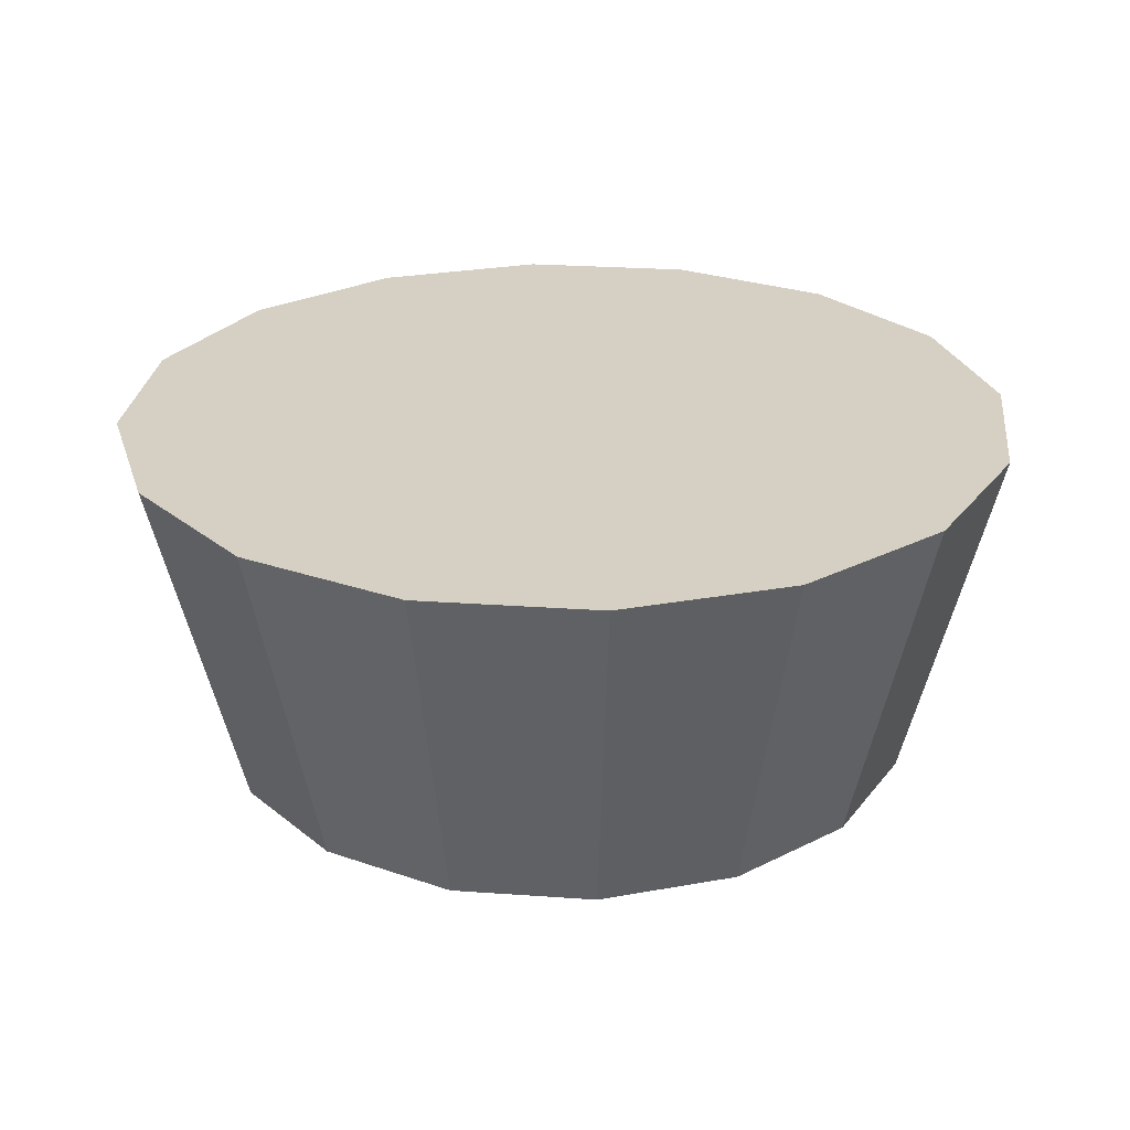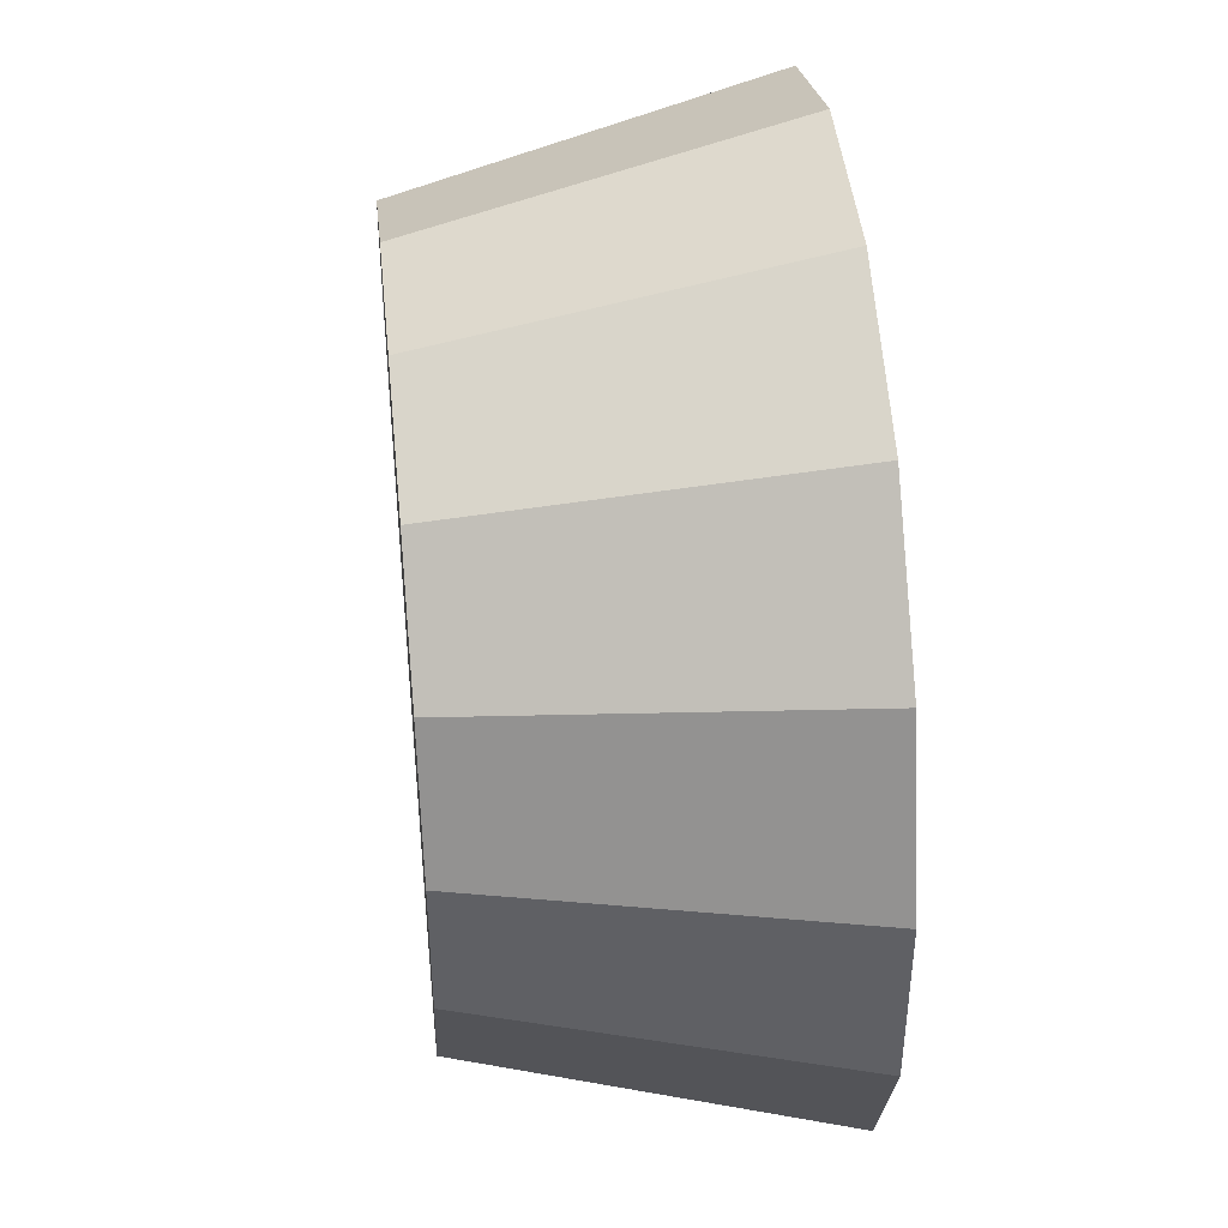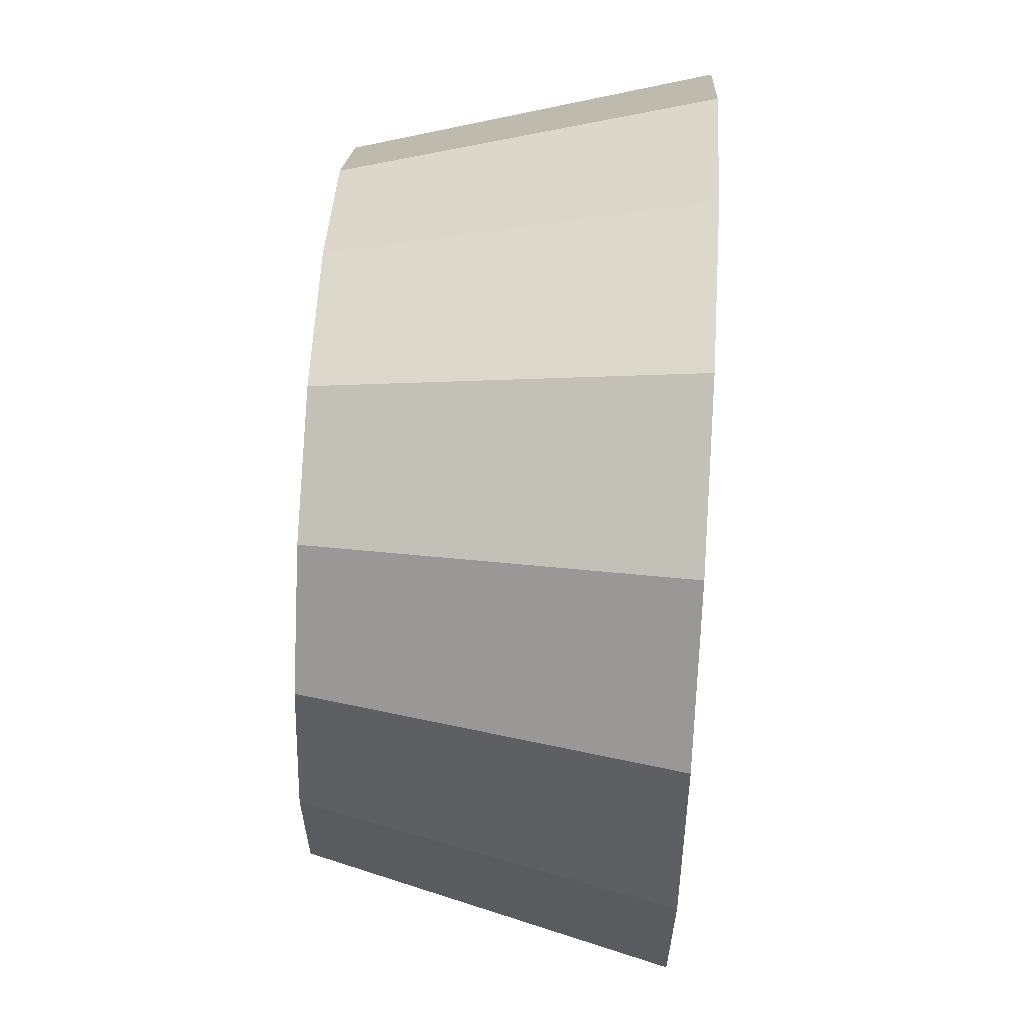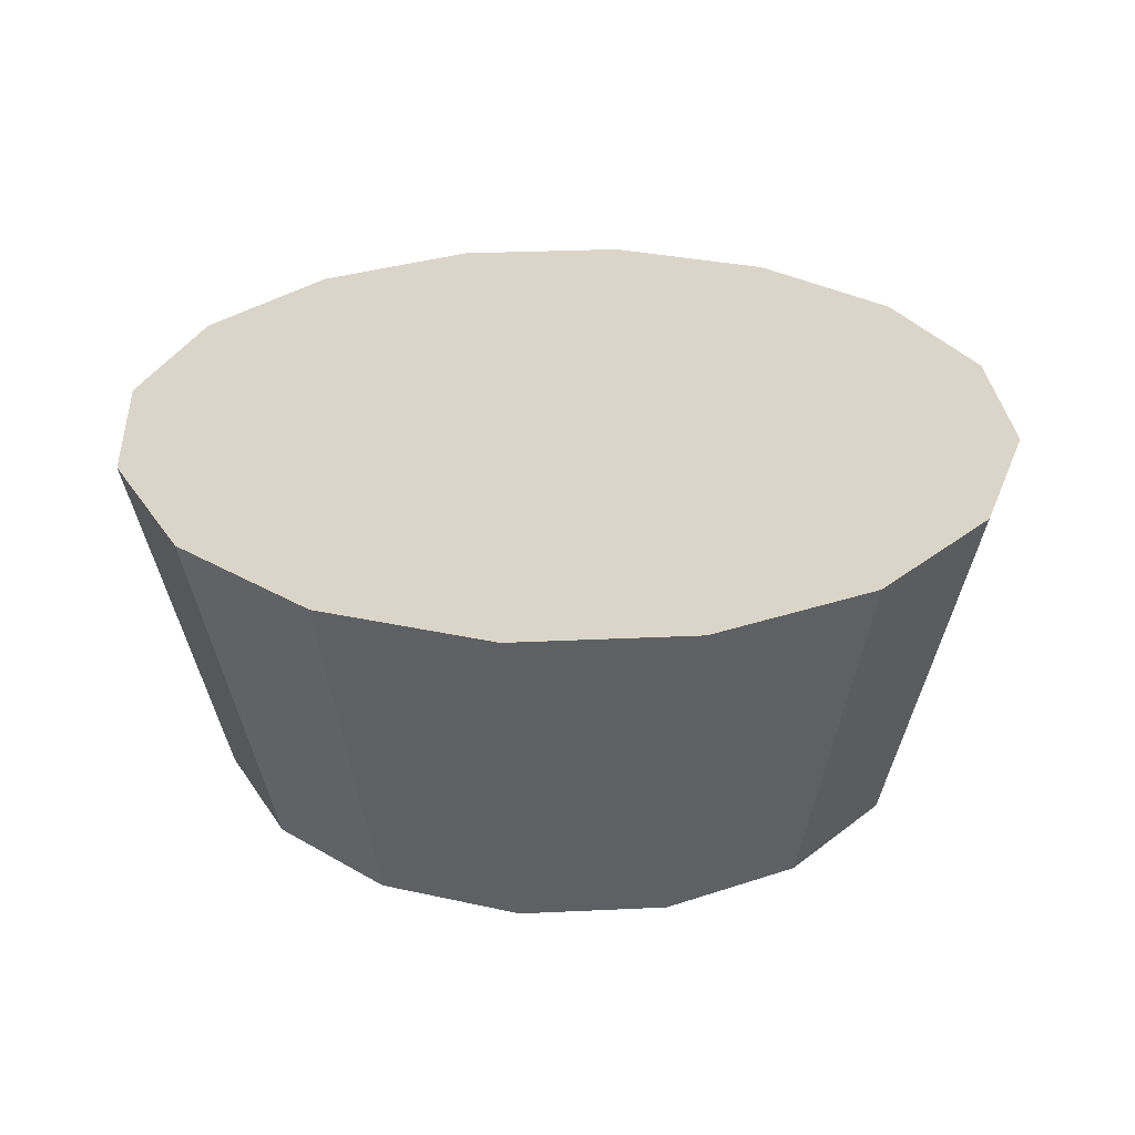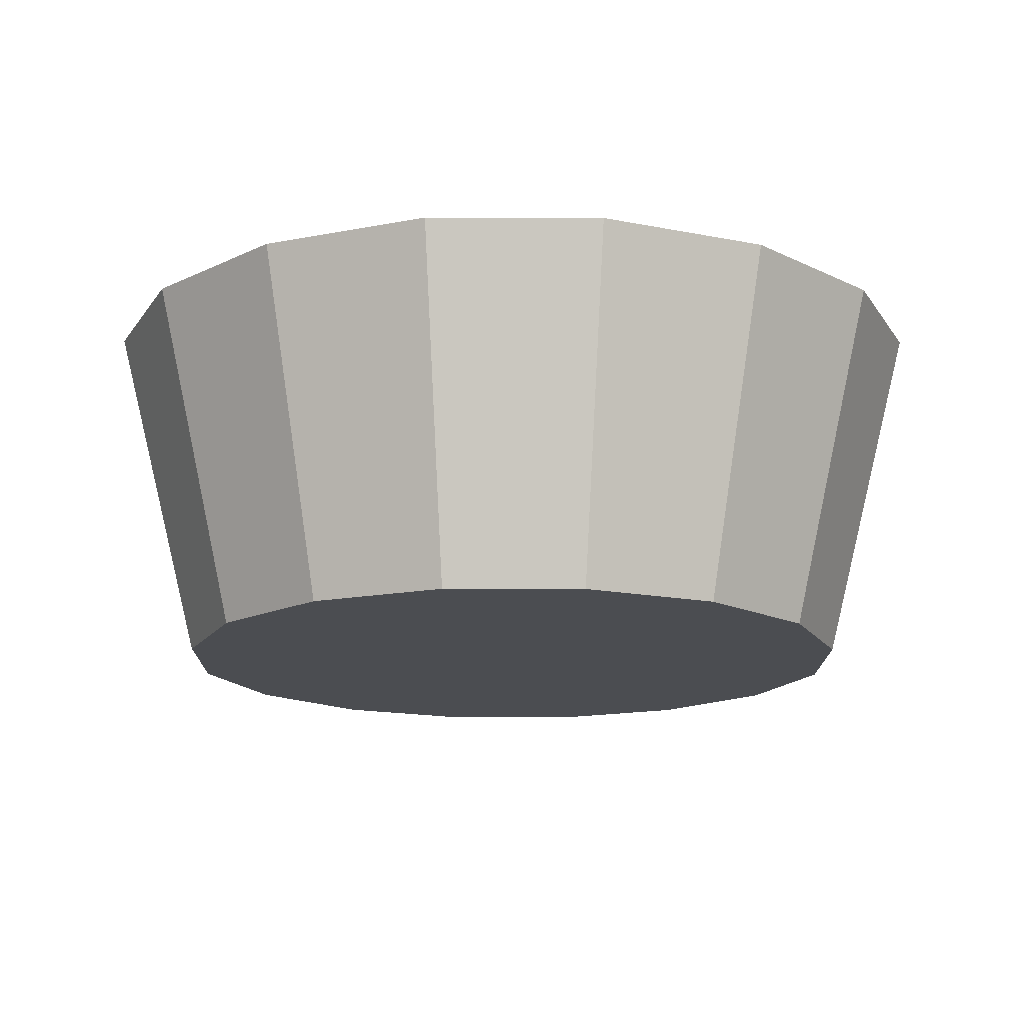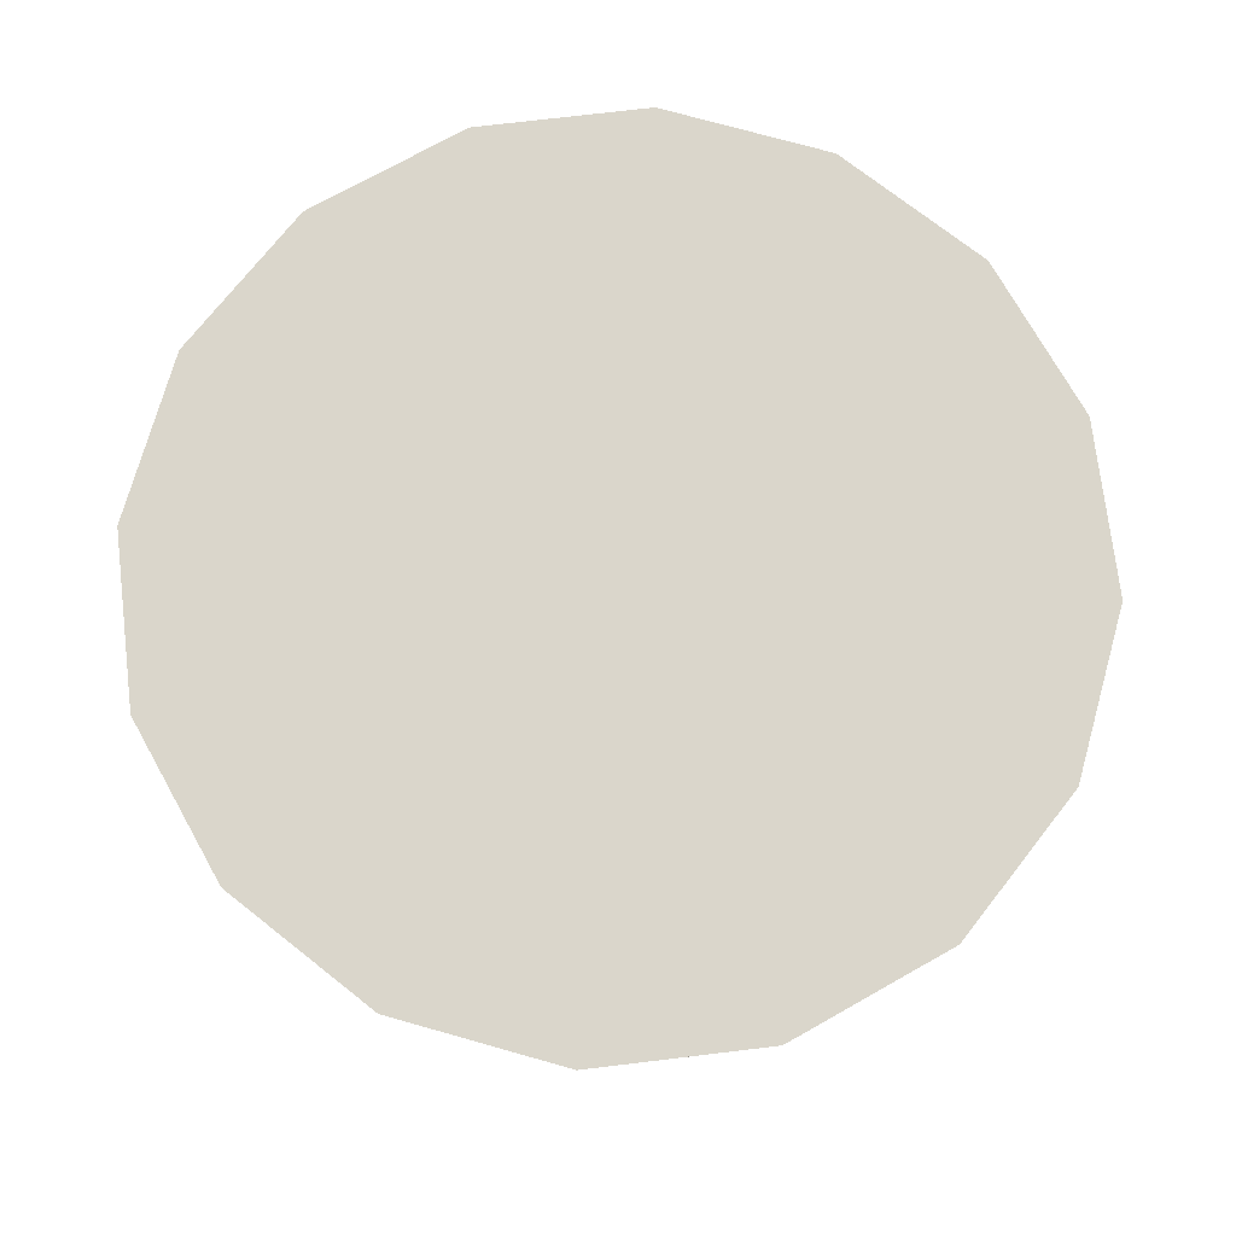
<metadata>
{"format":"obj","ext":"obj","renderer":"f3d","projection":"perspective","resolution":1024,"background":"white","views":[{"elev":26.1,"azim":6.4,"up":"+Y"},{"elev":44.0,"azim":84.2,"up":"+Z"},{"elev":62.4,"azim":93.5,"up":"+Z"},{"elev":29.2,"azim":153.5,"up":"+Y"},{"elev":-15.6,"azim":-22.8,"up":"+Y"},{"elev":73.9,"azim":60.7,"up":"+Y"}]}
</metadata>
<code>
o castor_ion_engine_s0p1_1_collider
v 0.3125 0.125 -0.06216
v 0.3125 0.125 0.06216
v 0.2649 0.125 0.177
v 0.177 0.125 0.2649
v 0.06216 0.125 0.3125
v -0.06216 0.125 0.3125
v -0.177 0.125 0.2649
v -0.2649 0.125 0.177
v -0.3125 0.125 0.06216
v -0.3125 0.125 -0.06216
v -0.2649 0.125 -0.177
v -0.177 0.125 -0.2649
v -0.06216 0.125 -0.3125
v 0.06216 0.125 -0.3125
v 0.177 0.125 -0.2649
v 0.2649 0.125 -0.177
v 0.25 -0.125 -0.04973
v 0.25 -0.125 0.04973
v 0.2119 -0.125 0.1416
v 0.1416 -0.125 0.2119
v 0.04973 -0.125 0.25
v -0.04973 -0.125 0.25
v -0.1416 -0.125 0.2119
v -0.2119 -0.125 0.1416
v -0.25 -0.125 0.04973
v -0.25 -0.125 -0.04973
v -0.2119 -0.125 -0.1416
v -0.1416 -0.125 -0.2119
v -0.04973 -0.125 -0.25
v 0.04973 -0.125 -0.25
v 0.1416 -0.125 -0.2119
v 0.2119 -0.125 -0.1416
g castor_ion_engine_s0p1_1_collider_default
f 1 17 32 16
f 3 19 18 2
f 5 21 20 4
f 7 23 22 6
f 9 25 24 8
f 12 28 27 11
f 14 30 29 13
f 2 18 17 1
f 4 20 19 3
f 6 22 21 5
f 8 24 23 7
f 10 26 25 9
f 13 29 28 12
f 15 31 30 14
f 1 16 15 14 13 12 11 10 9 8 7 6 5 4 3 2
f 18 19 20 21 22 23 24 25 26 27 28 29 30 31 32 17
f 11 27 26 10
f 16 32 31 15

</code>
